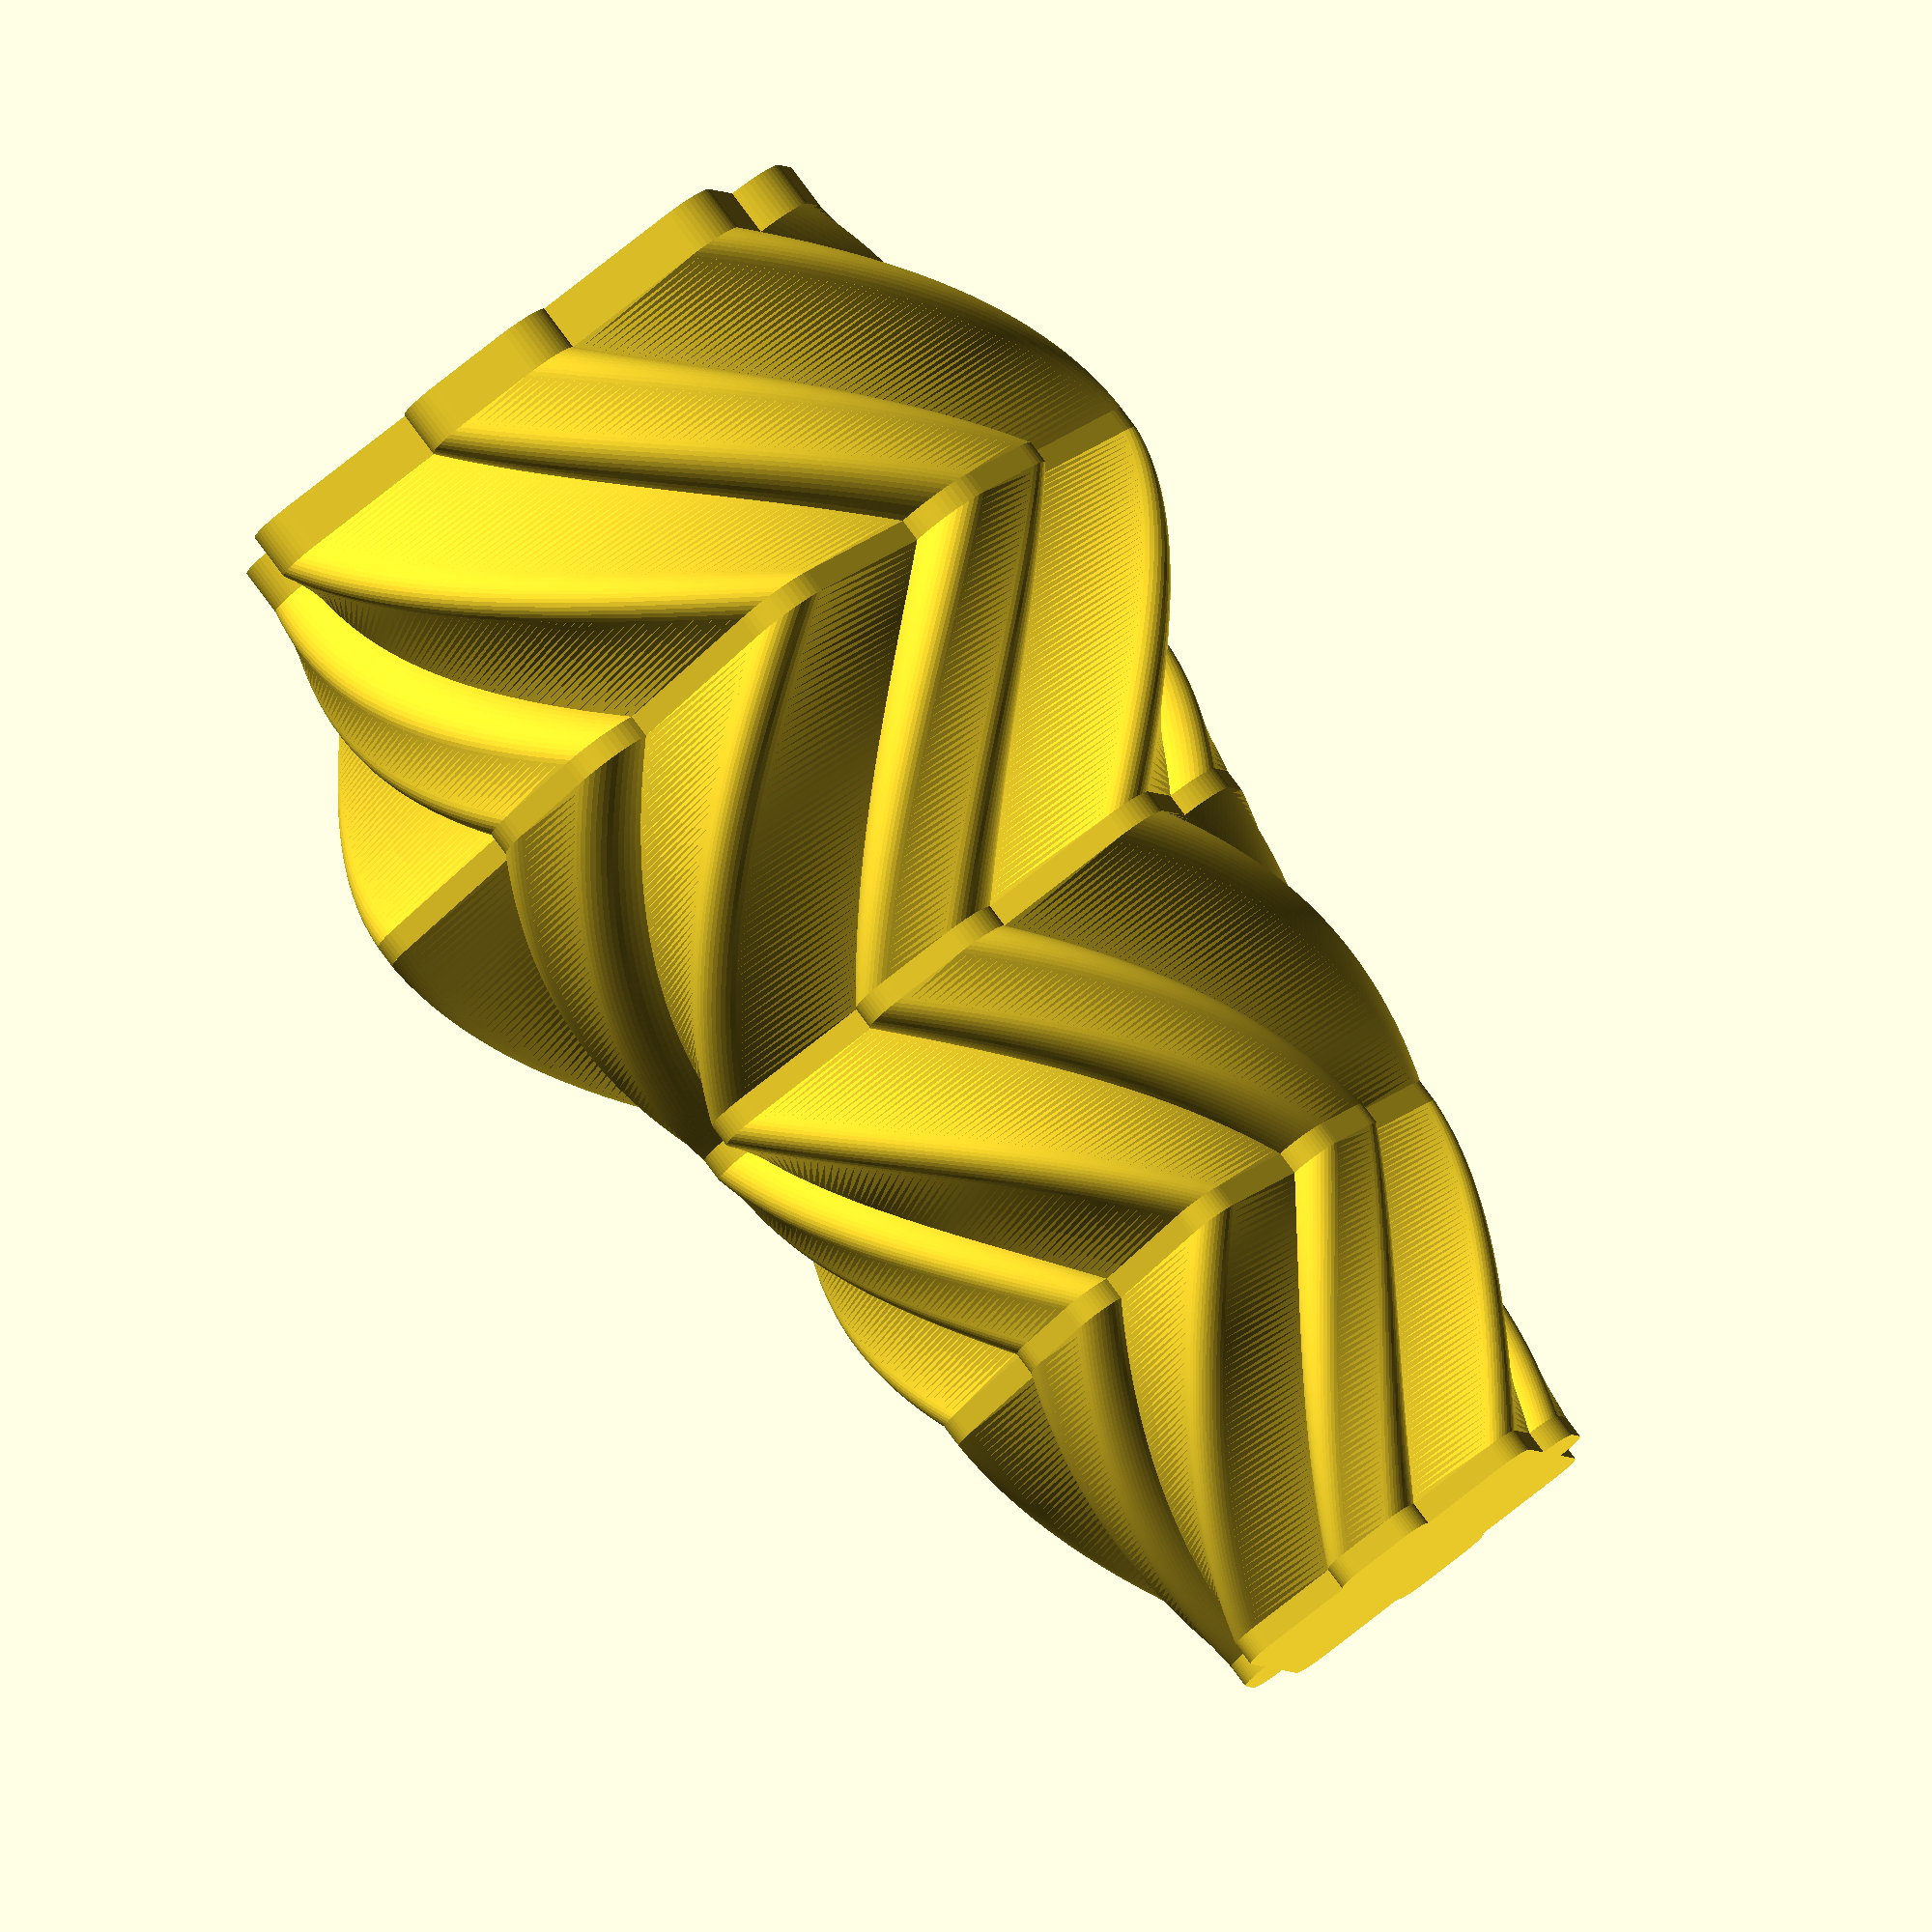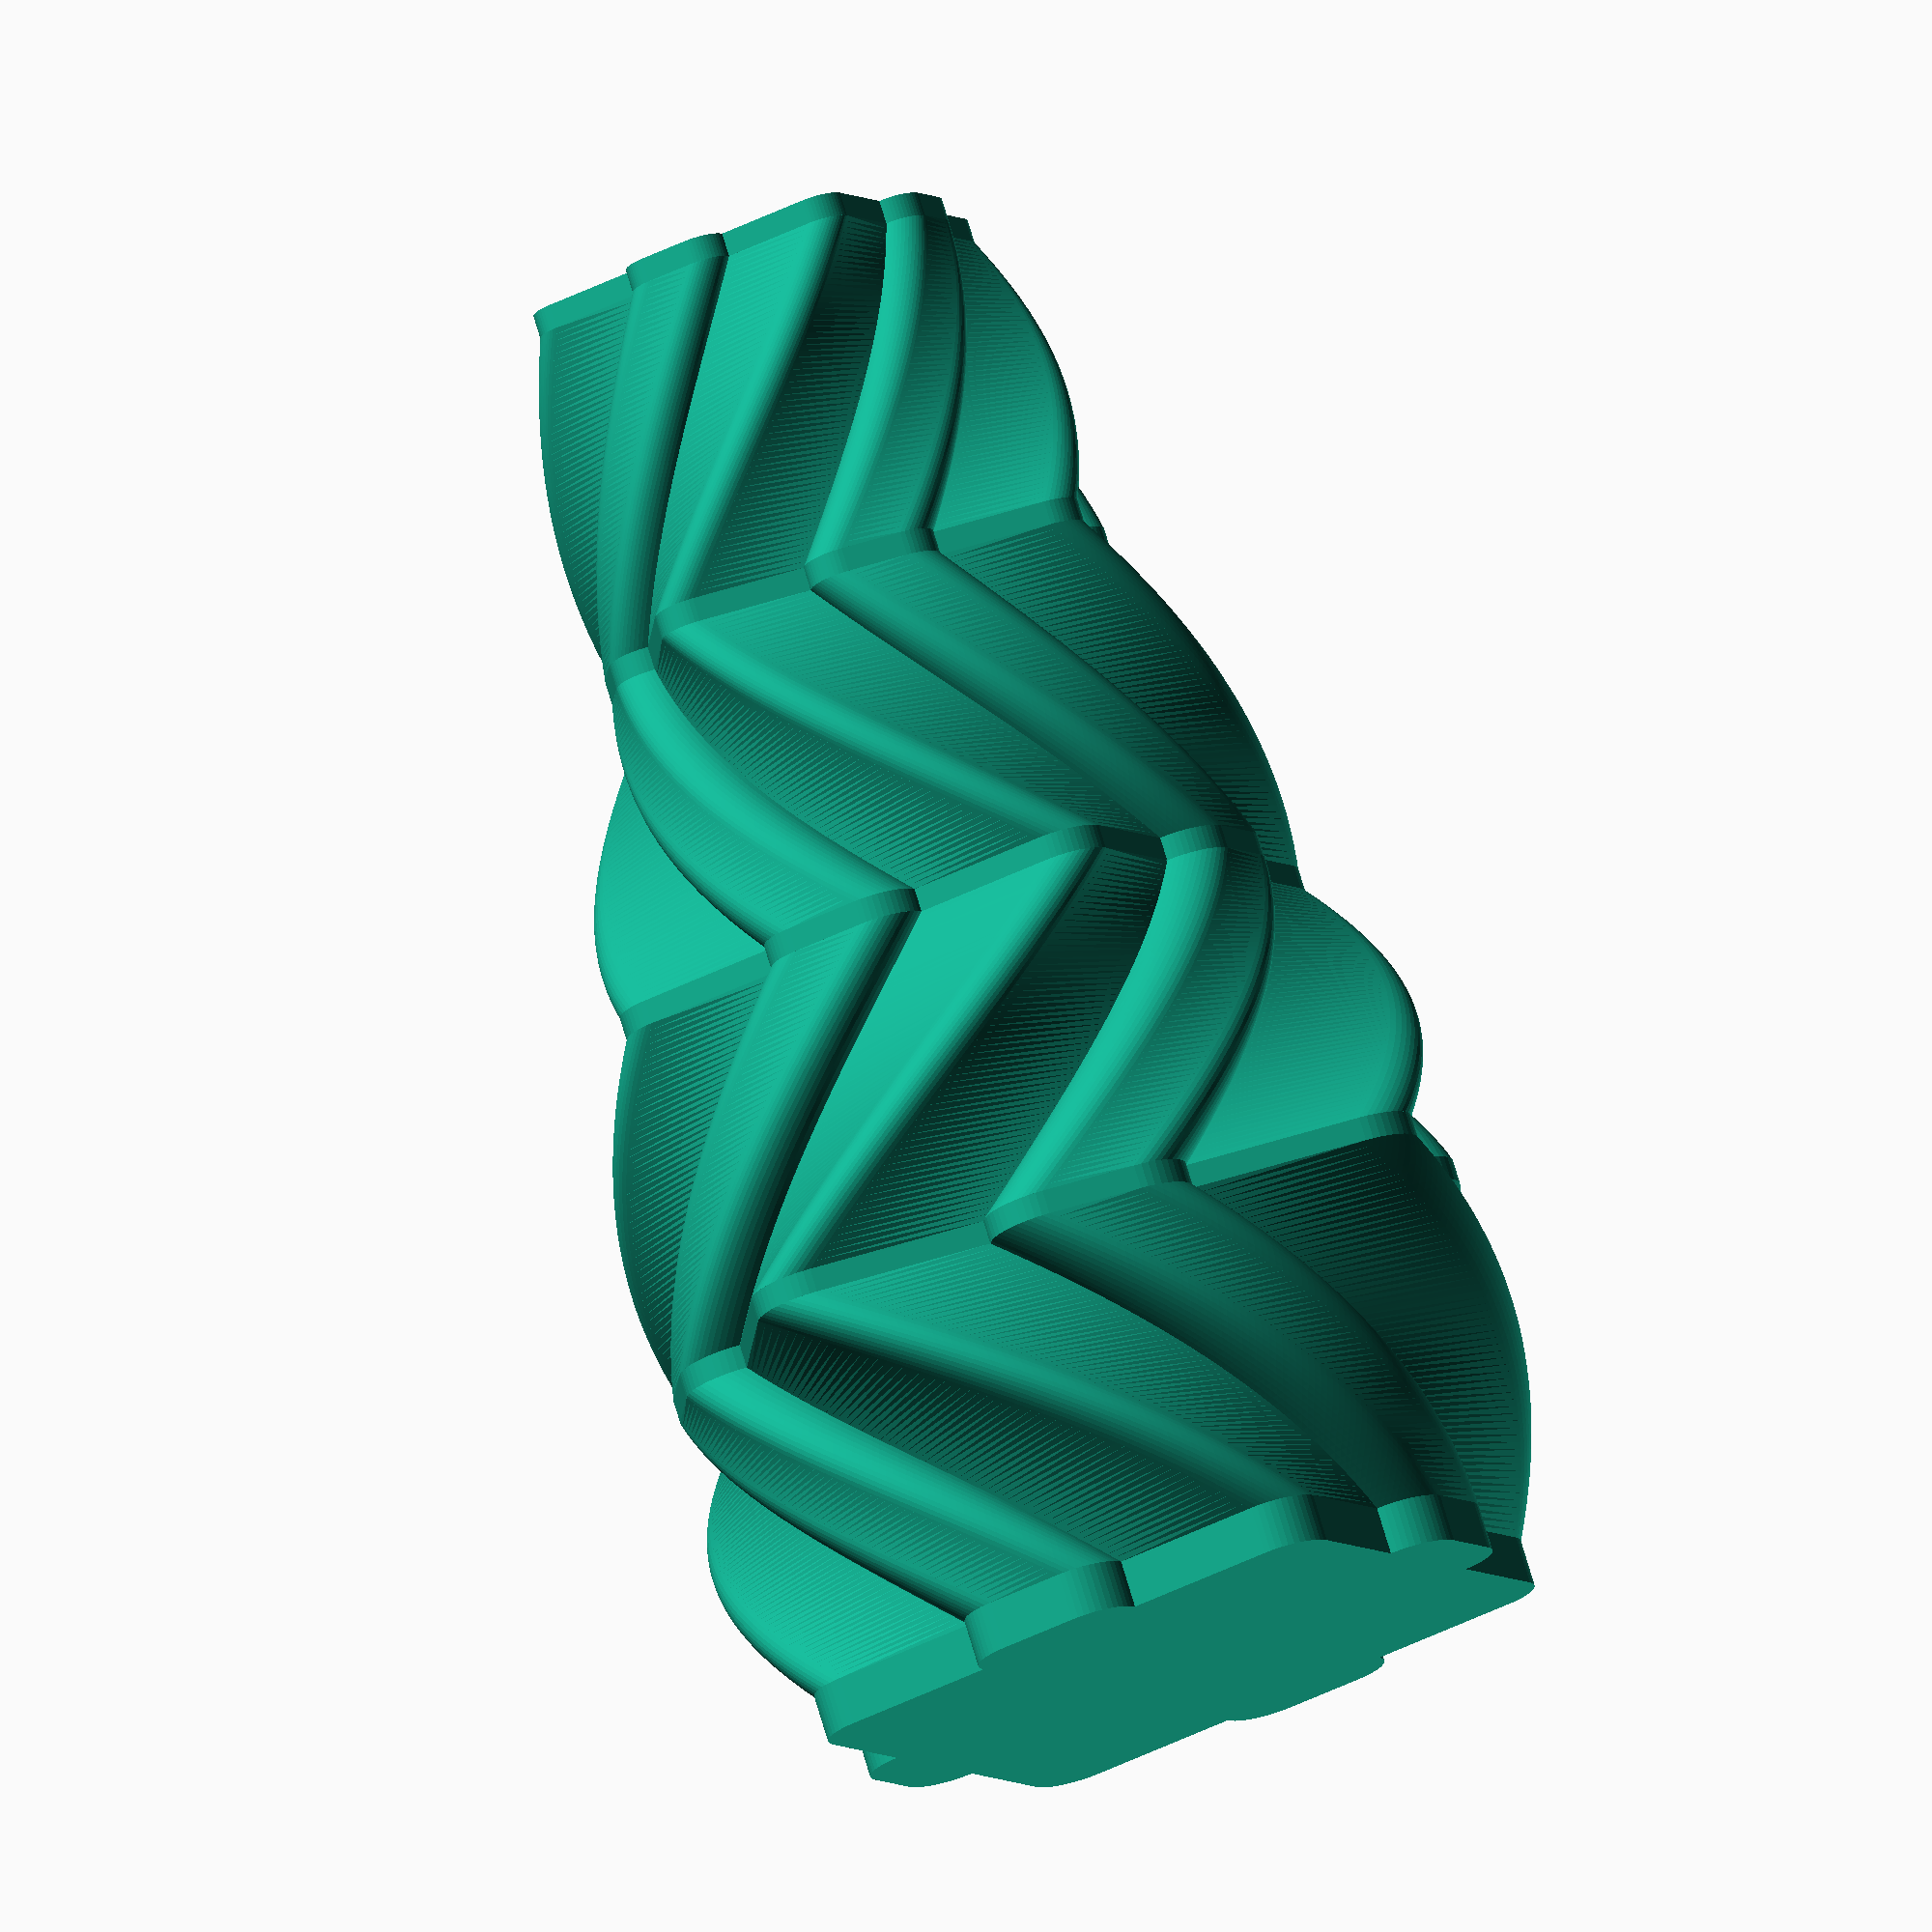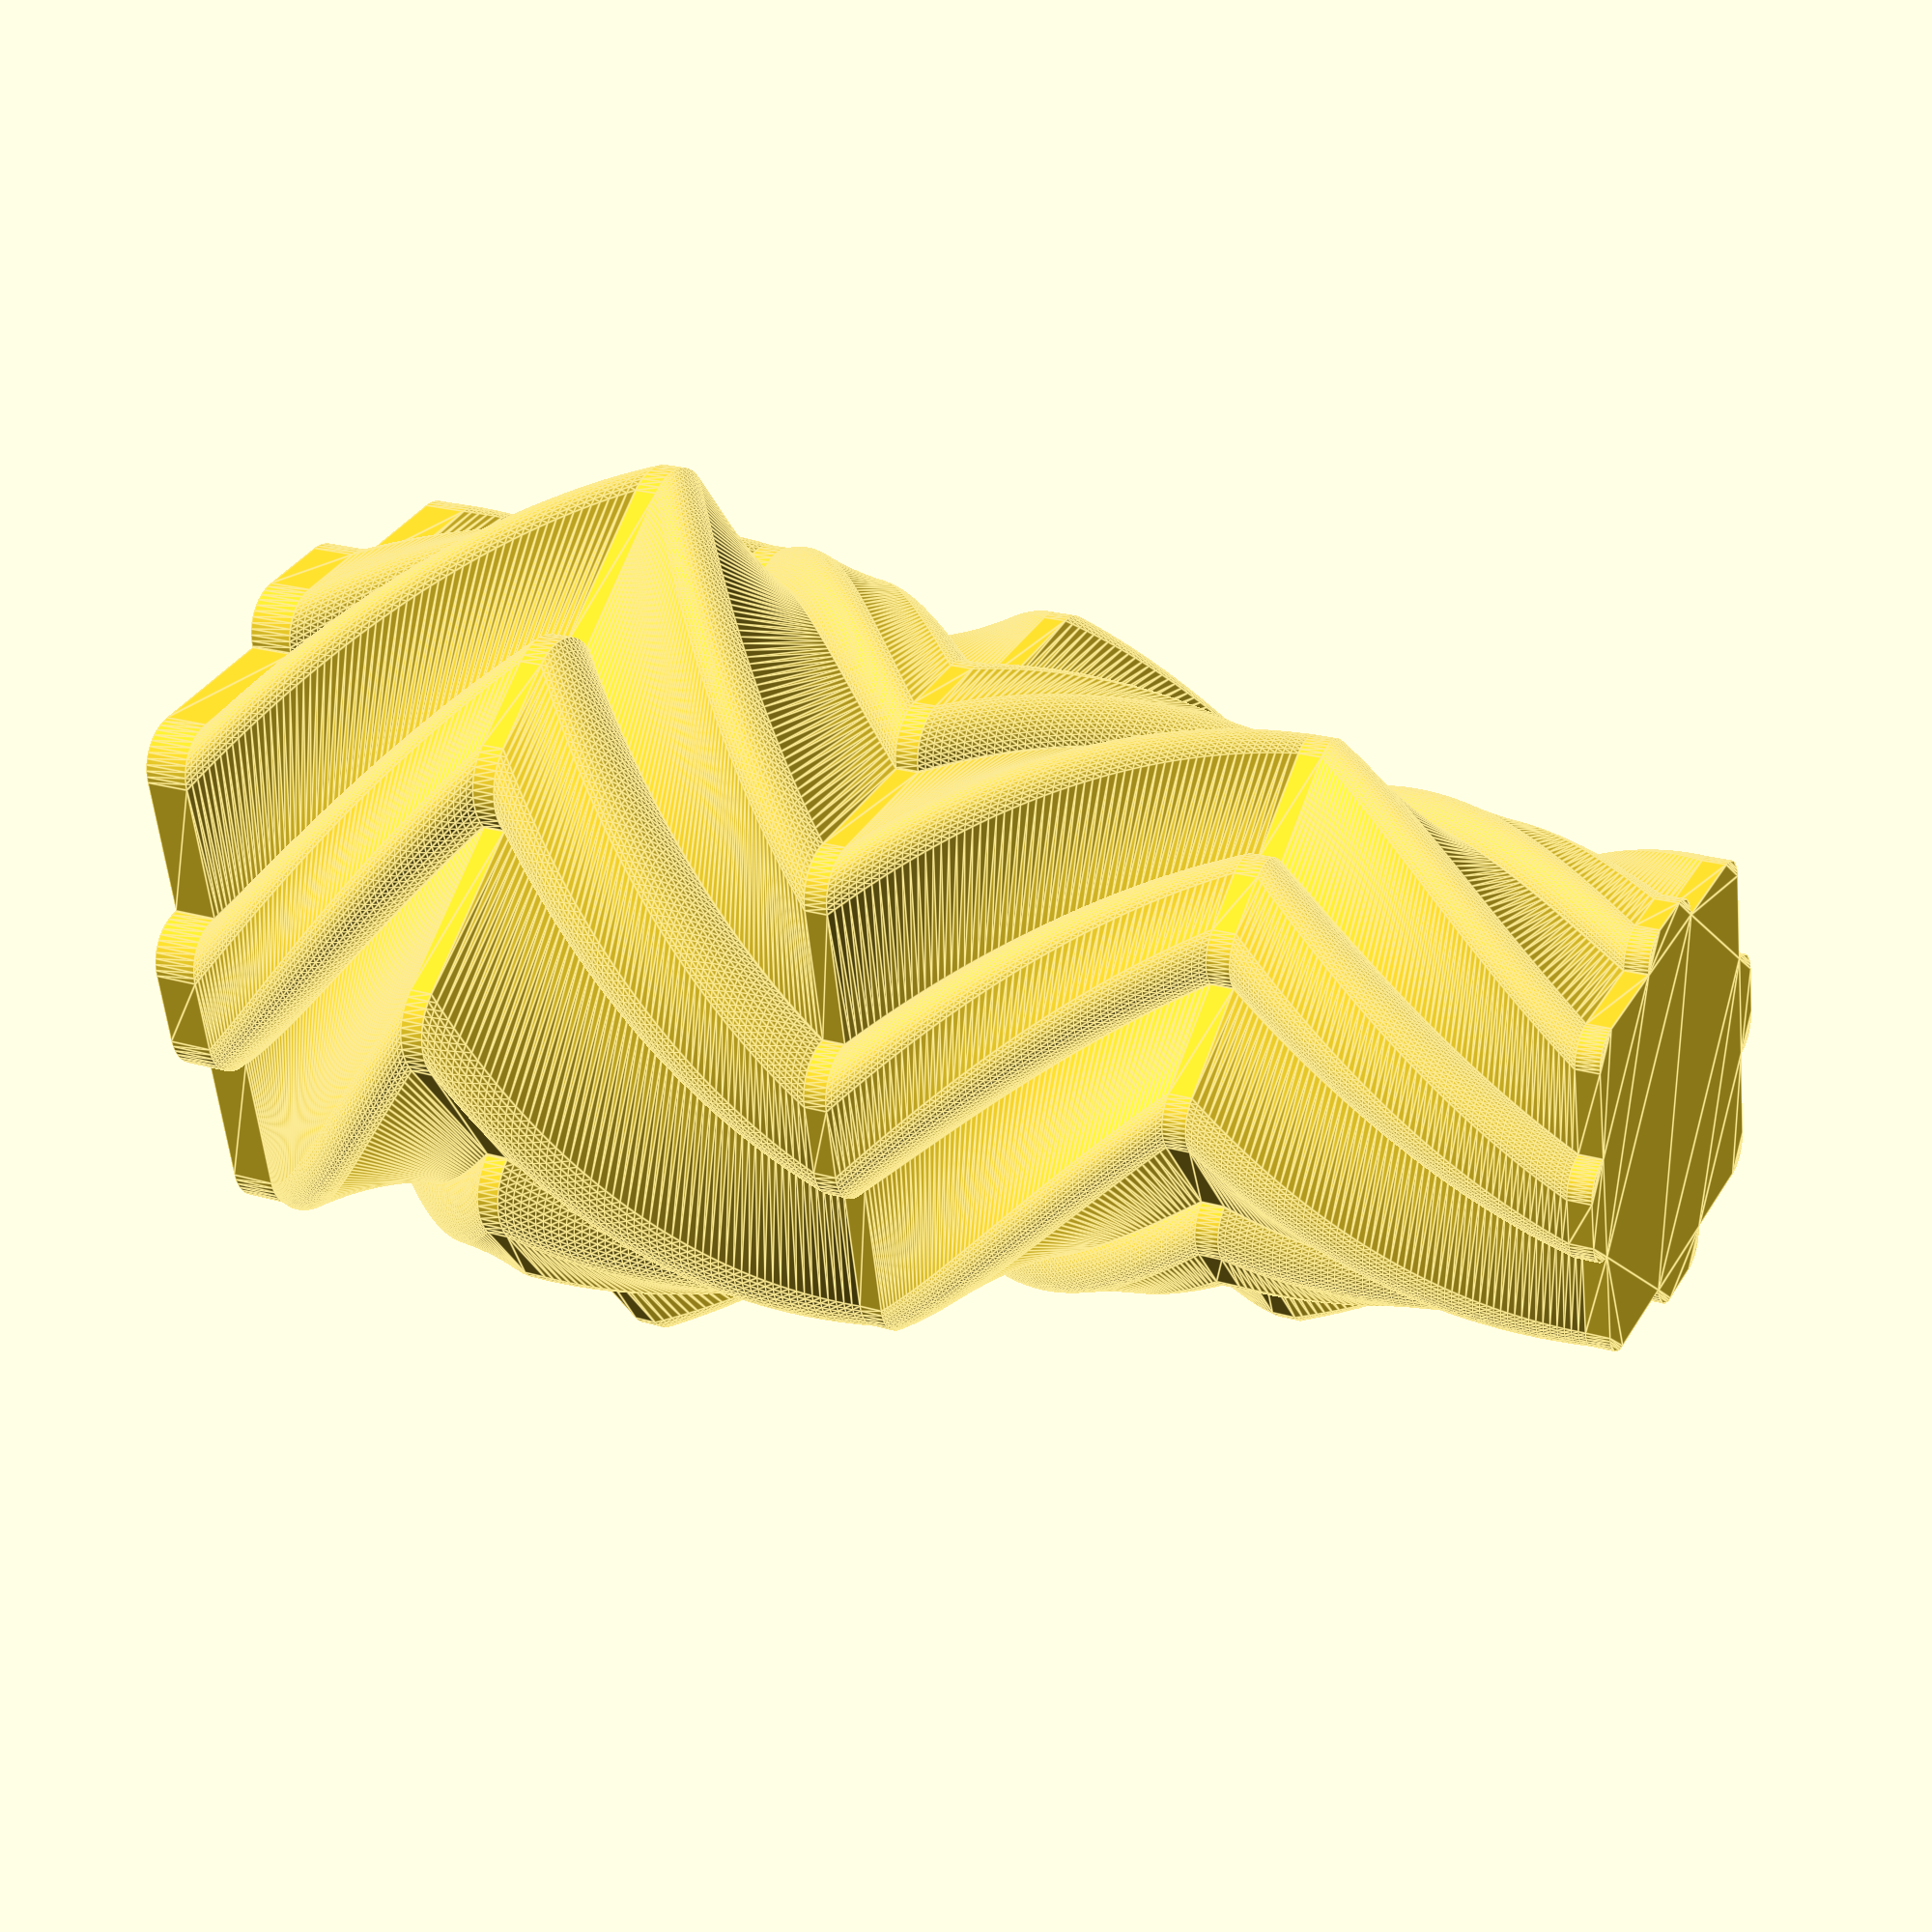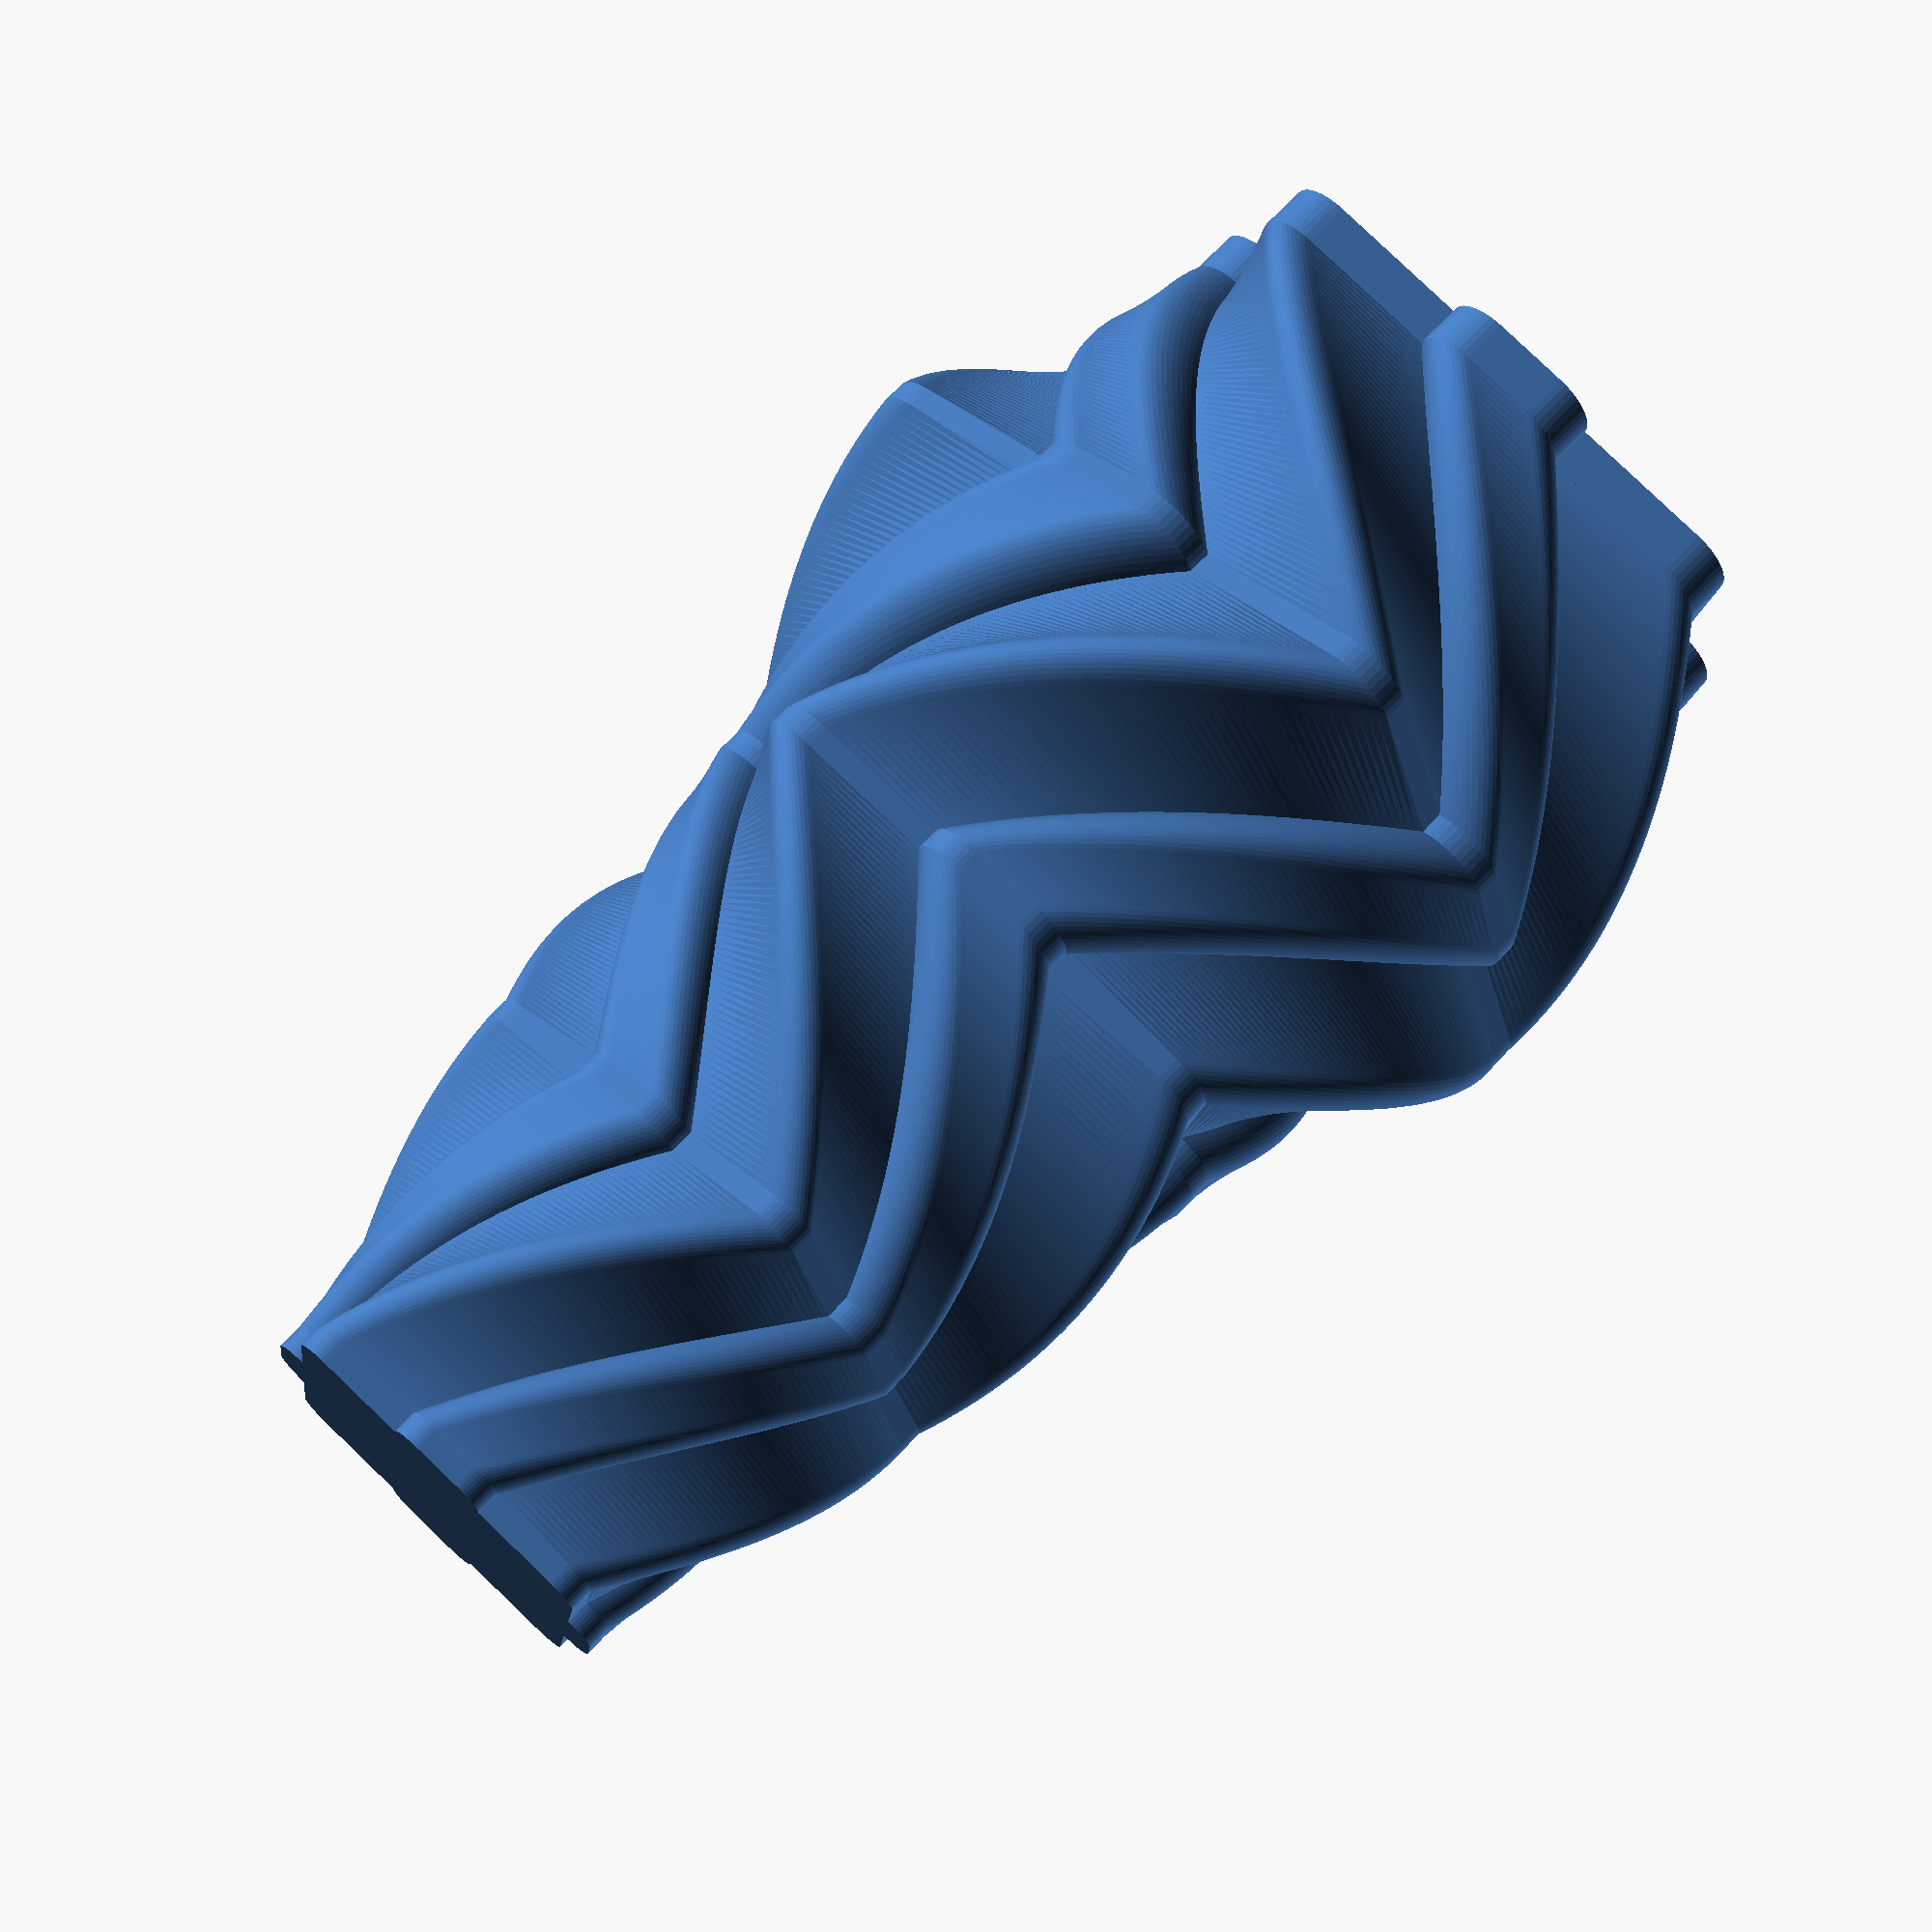
<openscad>
//bowl

radius= 35;
sides=4;
thickness=2;
bodyheight=35;
bodytwist=60;
bodyflare=1.2;
baseheight=5;
slope=1.5;
numberslices=60;
stickout=0.48;


/////RENDER


///body1
translate([0,0,baseheight])
linear_extrude(height= bodyheight, twist=bodytwist, scale=bodyflare, slices= numberslices)
    potatoe(solid="");

//rim1
translate([0,0,baseheight+bodyheight])
linear_extrude(height=baseheight/2)
    scale(bodyflare)
    rotate([0,0,-bodytwist])
    potatoe(solid="");
    
//body 2

    translate([0,0,baseheight*1.5+bodyheight])
linear_extrude(height=bodyheight, twist=-bodytwist, 
        scale=bodyflare/slope, slices= numberslices)
        rotate([0,0,-bodytwist])
        scale(bodyflare)
        potatoe(solid="");

//rim2
translate([0,0,baseheight*1.5+2*bodyheight])
linear_extrude(height=baseheight/2)
    scale((bodyflare*bodyflare)/slope)
    rotate([0,0,0])
    potatoe(solid="");

//body 3
    translate([0,0,baseheight*2+bodyheight*2])
linear_extrude(height=bodyheight, twist=bodytwist, scale=bodyflare/slope, slices= numberslices)
        scale((bodyflare*bodyflare)/slope)
        potatoe(solid="");
        
//rim3
translate([0,0,baseheight*2+3*bodyheight])
linear_extrude(height=baseheight/2)
    scale((bodyflare*bodyflare*bodyflare)/(slope*slope))
    rotate([0,0,-bodytwist])
    potatoe(solid="");        
//body 4
    translate([0,0,baseheight*2.5+bodyheight*3])
linear_extrude(height=bodyheight, twist=-bodytwist, scale=bodyflare/slope, slices= numberslices)
        rotate([0,0,-bodytwist])
        scale((bodyflare*bodyflare*bodyflare)/(slope*slope))
        potatoe(solid="");

//rim4
translate([0,0,baseheight*2.5+4*bodyheight])
linear_extrude(height=baseheight/2)
    scale((bodyflare*bodyflare*bodyflare*bodyflare)/(slope*slope*slope))
    rotate([0,0,0])
    potatoe(solid="");        

//base
linear_extrude(height=baseheight)
    potatoe(solid="");






//module
module potatoe(solid){
difference(){
union(){
offset( r=5, $fn=48)
     circle( r=radius, $fn=sides);
  translate([-radius+(stickout)*radius,-radius+(stickout)*radius,0]) offset( r=5, $fn=48)
     circle( r=radius/6, $fn=sides);
  translate([-radius+(stickout)*radius,radius-(stickout)*radius,0]) offset( r=5, $fn=48)
     circle( r=radius/6, $fn=sides);             
  translate([radius-(stickout)*radius,-radius+(stickout)*radius,0]) offset( r=5, $fn=48)
     circle( r=radius/6, $fn=sides);     
  translate([radius-(stickout)*radius,radius-(stickout)*radius,0]) offset( r=5, $fn=48)
     circle( r=radius/6, $fn=sides);     
}
if (solid=="no"){

union(){
offset( r=5-thickness, $fn=48)
     circle( r=radius, $fn=sides);
  translate([-radius+(stickout)*radius,-radius+(stickout)*radius,0]) offset( r=5-thickness, $fn=48)
     circle( r=radius/6, $fn=sides);
  translate([-radius+(stickout)*radius,radius-(stickout)*radius,0]) offset( r=5-thickness, $fn=48)
     circle( r=radius/6, $fn=sides);             
  translate([radius-(stickout)*radius,-radius+(stickout)*radius,0]) offset( r=5-thickness, $fn=48)
     circle( r=radius/6, $fn=sides);     
  translate([radius-(stickout)*radius,radius-(stickout)*radius,0]) offset( r=5-thickness, $fn=48)
     circle( r=radius/6, $fn=sides);  
           

            }
        }
    }
} 
</openscad>
<views>
elev=278.4 azim=303.9 roll=323.4 proj=o view=wireframe
elev=103.7 azim=71.3 roll=16.7 proj=o view=solid
elev=338.6 azim=32.7 roll=298.2 proj=p view=edges
elev=291.0 azim=324.3 roll=42.9 proj=p view=solid
</views>
